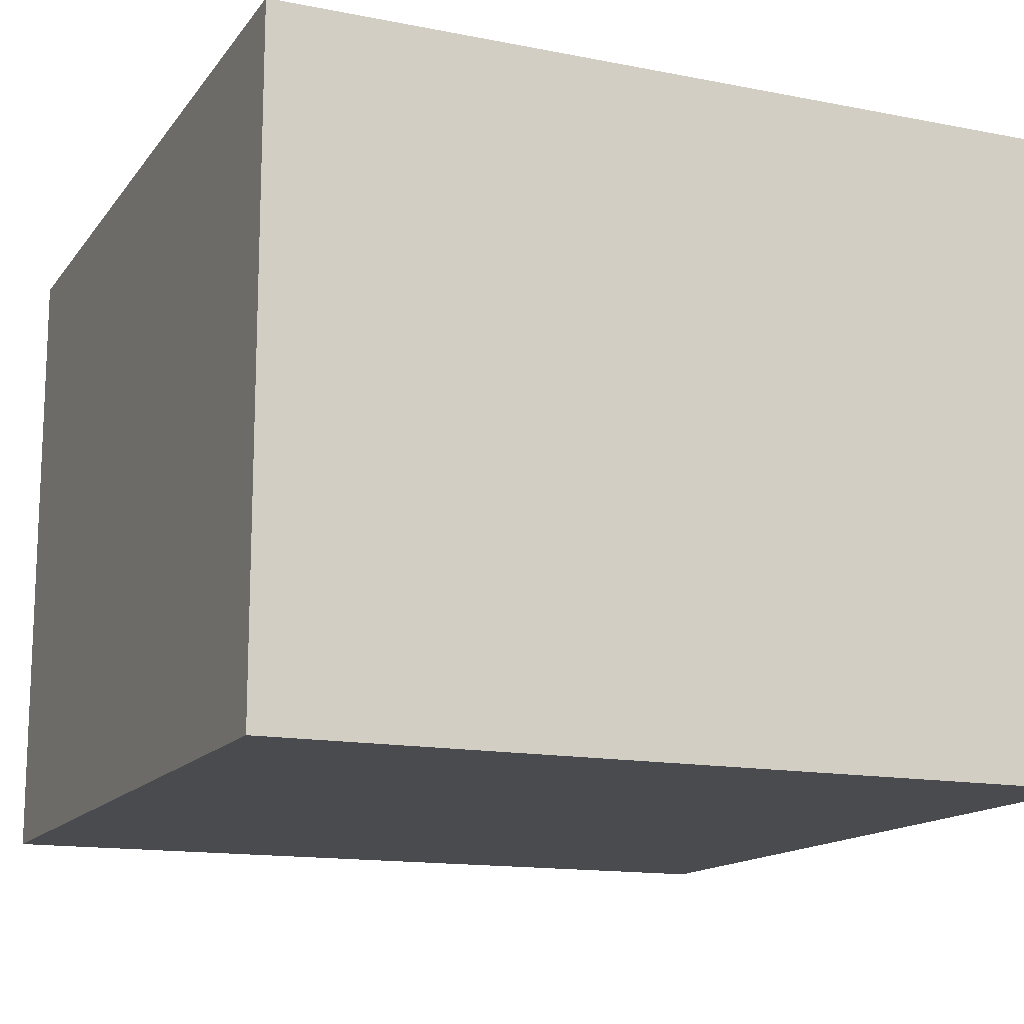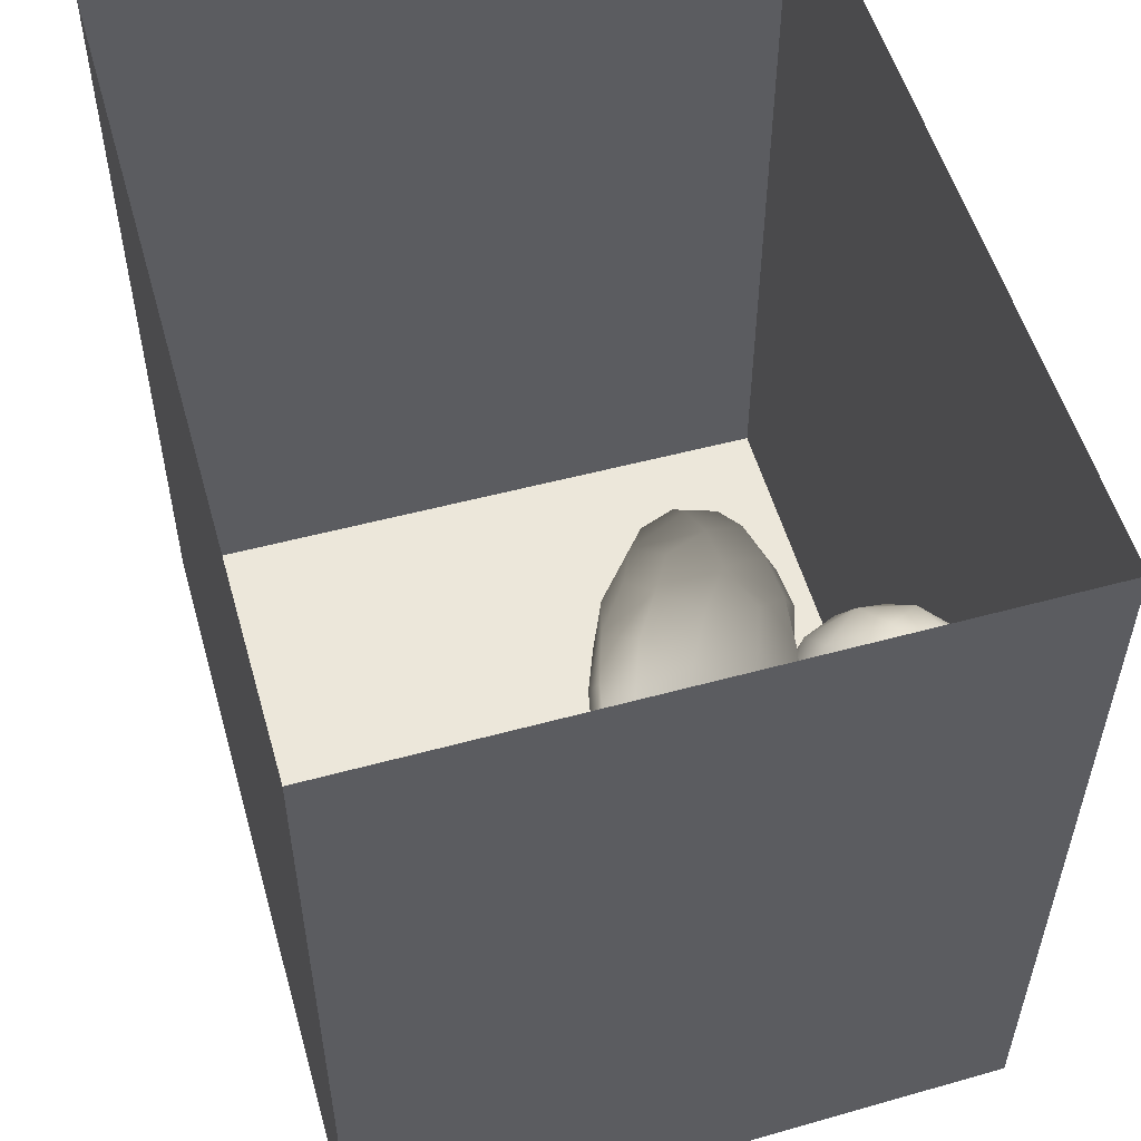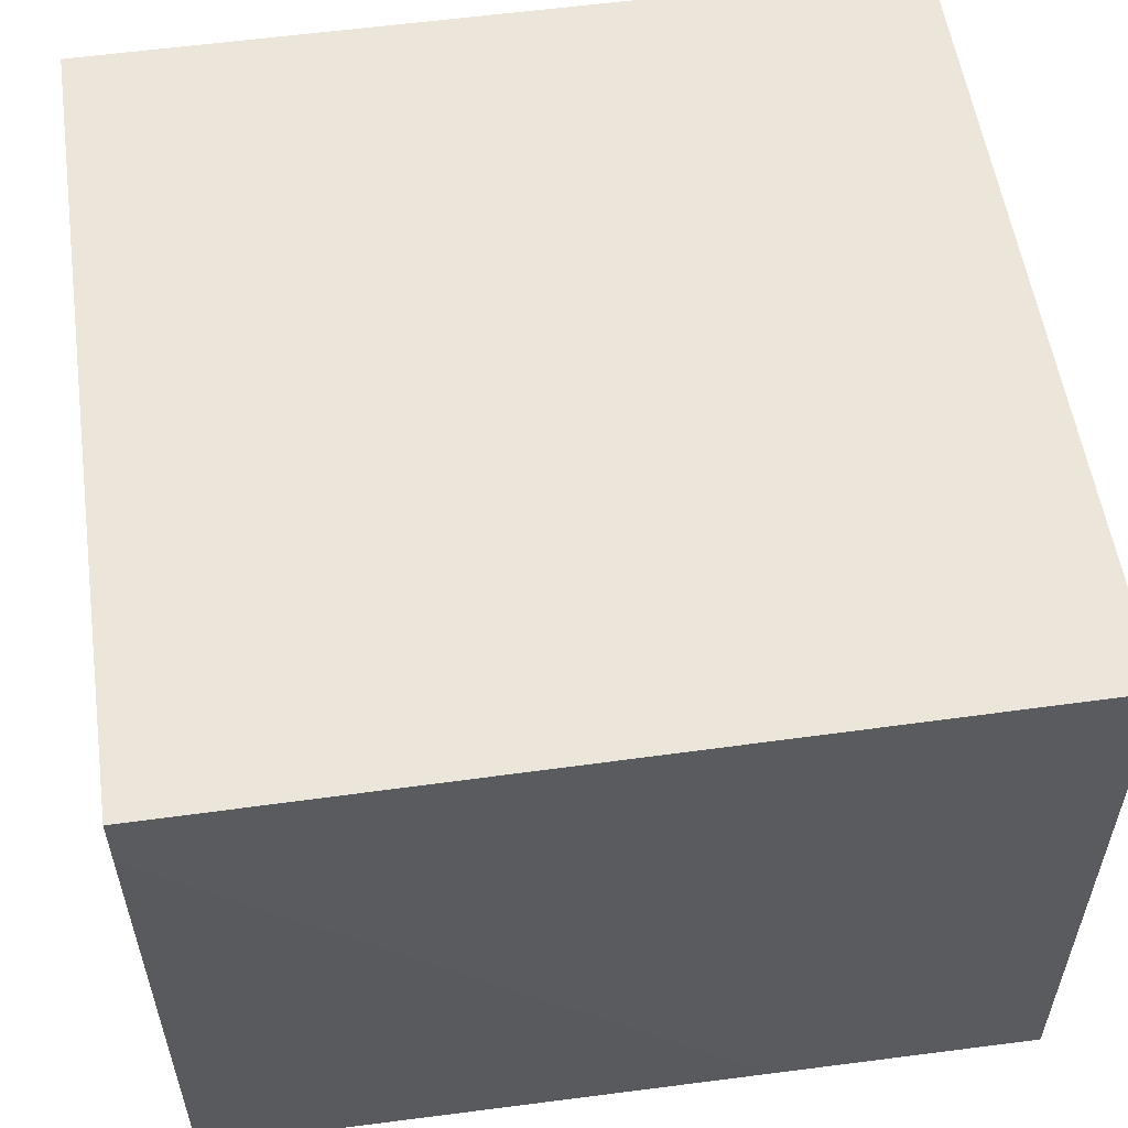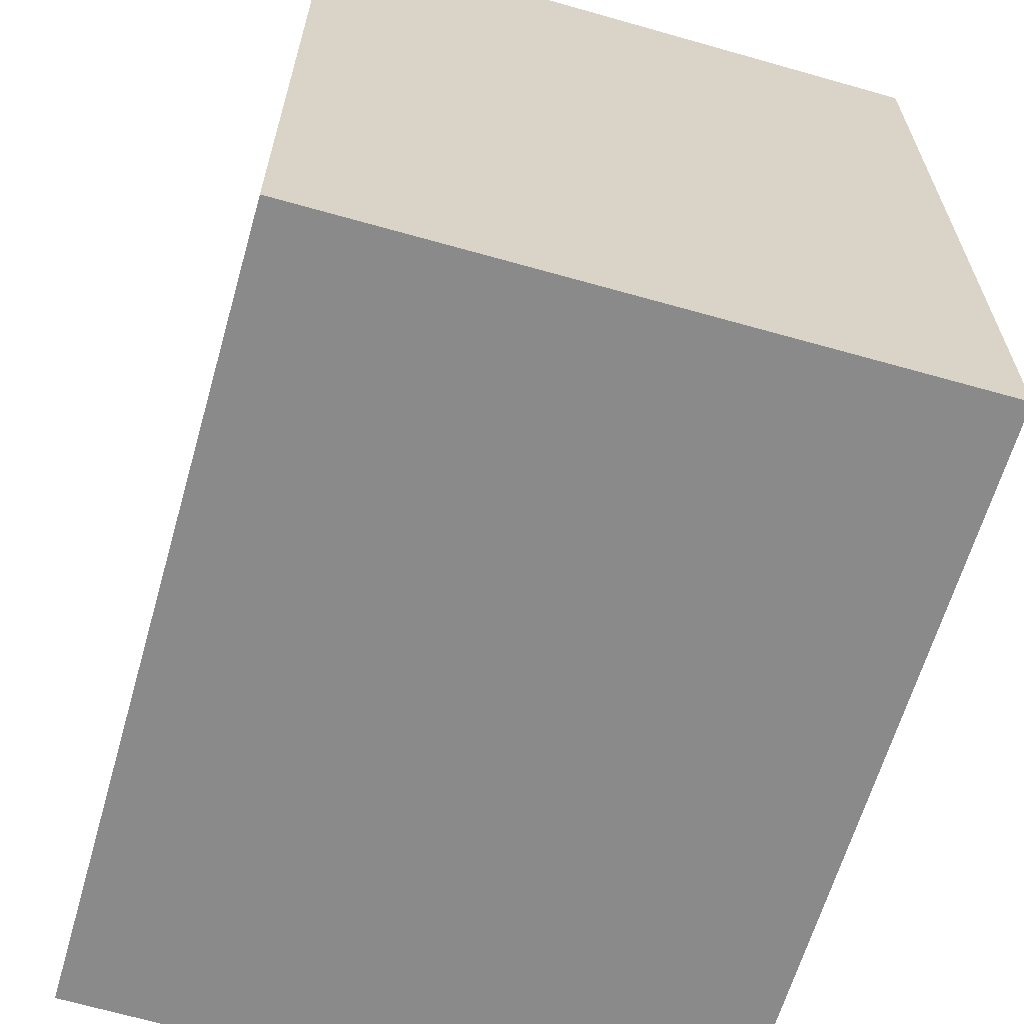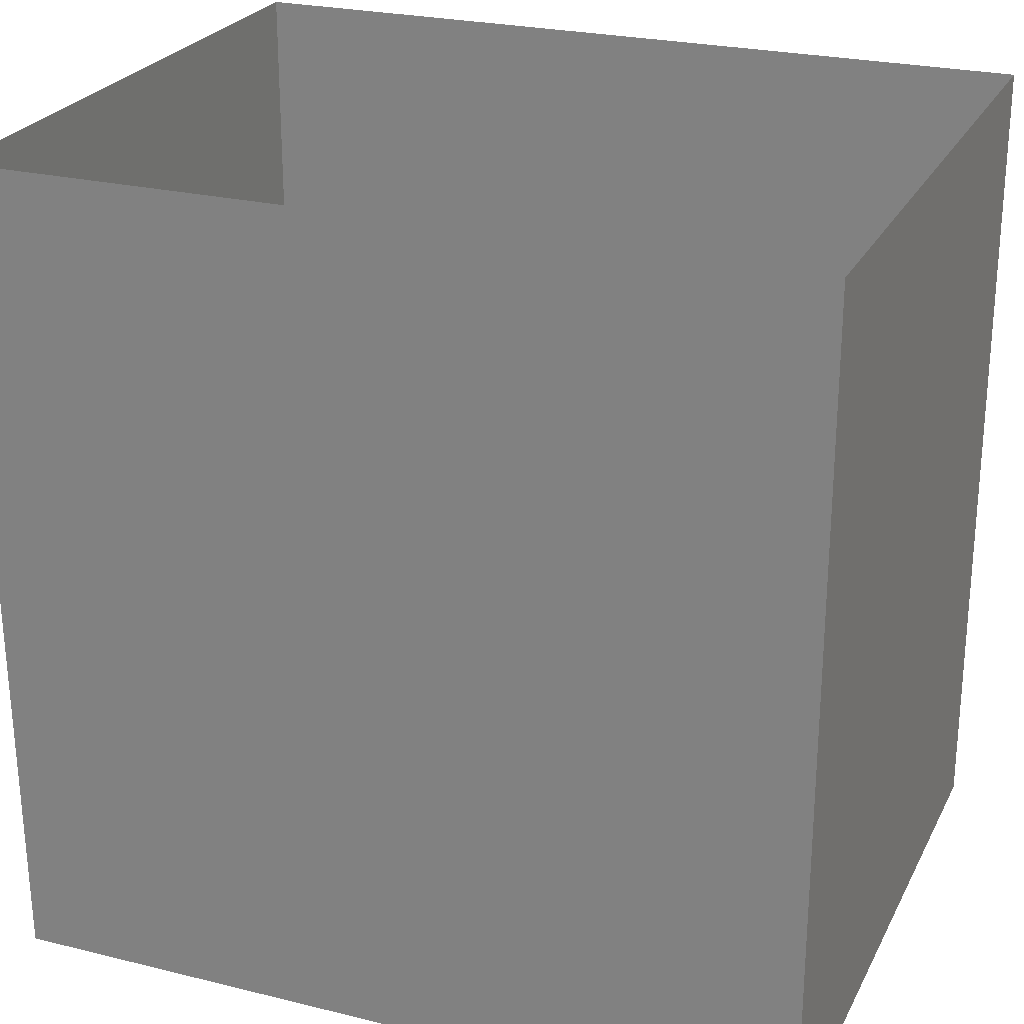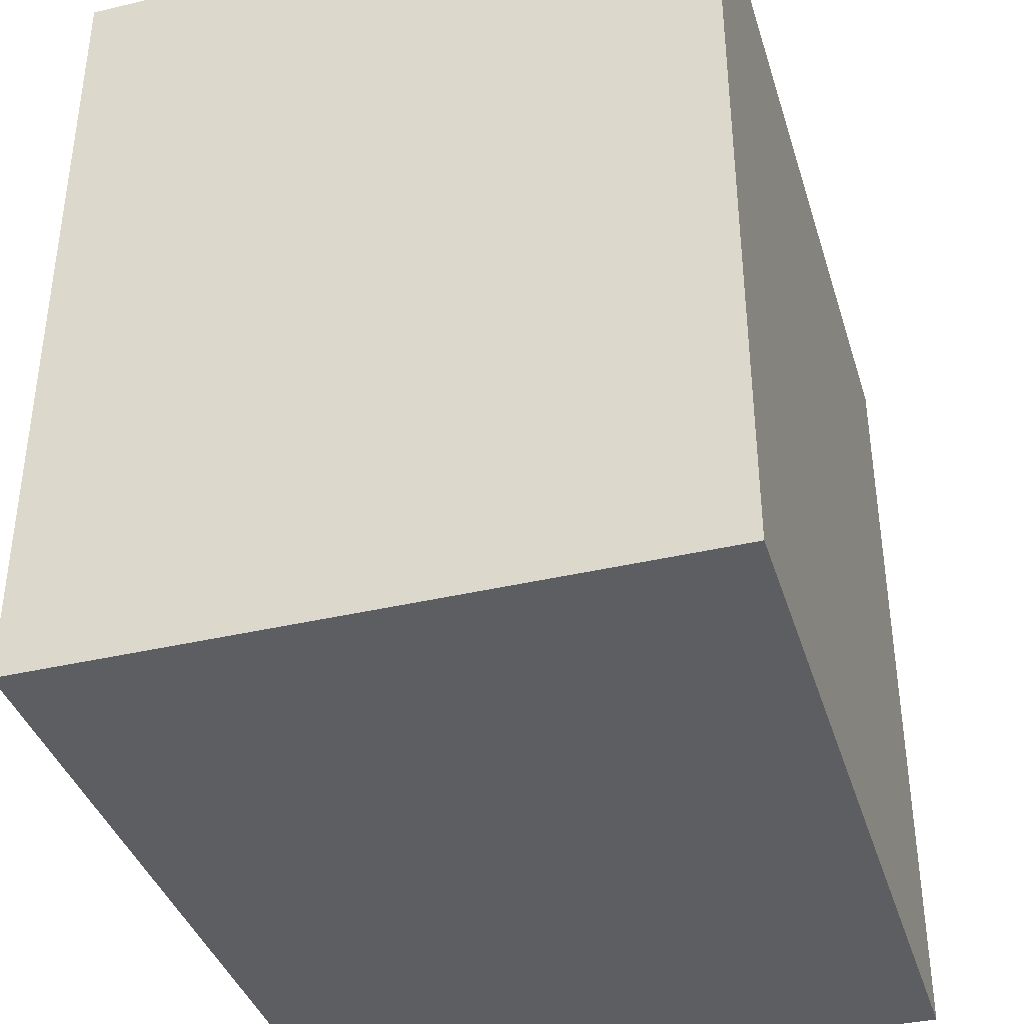
<metadata>
{"format":"obj","ext":"obj","renderer":"f3d","projection":"perspective","resolution":1024,"background":"white","views":[{"elev":-14.3,"azim":156.7,"up":"+Y"},{"elev":54.1,"azim":-105.8,"up":"+Z"},{"elev":55.2,"azim":-98.3,"up":"+Y"},{"elev":-63.5,"azim":74.0,"up":"+Z"},{"elev":24.9,"azim":21.8,"up":"+Z"},{"elev":-38.4,"azim":106.6,"up":"+Z"}]}
</metadata>
<code>
v 0.03481 0.5087 0.008934
v 0.02064 0.6041 -0.005235
v 0.01996 0.5511 0.07526
v 0.01455 0.5371 -0.06659
v -0.01835 0.6106 -0.08735
v -0.03783 0.6818 -0.01573
v -0.01174 0.4557 0.07516
v -0.01213 0.6335 0.07596
v -0.01614 0.4441 -0.04587
v -0.05608 0.5171 -0.1334
v -0.07434 0.3945 0.02187
v -0.04542 0.5435 0.1487
v -0.1118 0.4095 -0.08908
v -0.1031 0.4291 0.128
v -0.1028 0.6486 -0.1419
v -0.0962 0.686 0.1267
v -0.1721 0.3666 0.03016
v -0.16 0.5056 -0.1805
v -0.2144 0.4143 0.1537
v -0.1232 0.7471 -0.02978
v -0.1438 0.5292 0.2003
v -0.2169 0.6193 -0.2061
v -0.1959 0.7352 -0.1345
v -0.2309 0.8066 -0.02593
v -0.1753 0.772 0.07279
v -0.1905 0.6323 0.2134
v -0.2014 0.7301 0.1628
v -0.2892 0.6876 0.2267
v -0.2704 0.5294 0.2345
v -0.2814 0.5044 -0.2076
v -0.2836 0.3623 0.04082
v -0.2407 0.3921 -0.1077
v -0.3024 0.7959 -0.1231
v -0.288 0.8046 0.121
v -0.3497 0.4296 -0.158
v -0.3453 0.6199 -0.2341
v -0.2837 0.7082 -0.1953
v -0.3313 0.4085 0.1573
v -0.3507 0.3783 -0.06245
v -0.3434 0.8492 -0.006269
v -0.3849 0.7372 -0.2036
v -0.3851 0.4871 0.2252
v -0.41 0.8437 0.1138
v -0.4581 0.4329 -0.111
v -0.4139 0.5165 -0.2189
v -0.3913 0.7534 0.2145
v -0.4543 0.4216 0.1486
v -0.3807 0.6059 0.2571
v -0.3975 0.4072 0.04123
v -0.4167 0.8319 -0.1176
v -0.4935 0.6485 -0.2406
v -0.4665 0.8753 -5.97e-05
v -0.5116 0.4836 0.04684
v -0.5367 0.5146 -0.2019
v -0.5114 0.7971 0.1986
v -0.5055 0.6709 0.2569
v -0.4936 0.5238 0.2362
v -0.4881 0.7786 -0.19
v -0.5209 0.8653 0.1016
v -0.5426 0.8515 -0.1113
v -0.6123 0.4746 -0.107
v -0.5858 0.4526 0.1577
v -0.5959 0.8842 0.01503
v -0.6079 0.5735 0.2413
v -0.6283 0.7262 0.2362
v -0.6286 0.8428 0.1474
v -0.5969 0.7578 -0.2007
v -0.6669 0.8541 -0.09345
v -0.7374 0.6222 0.2214
v -0.6915 0.5089 0.1756
v -0.7183 0.756 -0.1766
v -0.6749 0.4776 0.05529
v -0.7349 0.4777 -0.06608
v -0.8 0.8239 -0.07977
v -0.724 0.8705 0.04289
v -0.7508 0.7753 0.1852
v -0.8045 0.5083 0.1007
v -0.6752 0.5998 -0.2071
v -0.86 0.6674 0.1666
v -0.815 0.689 -0.1585
v -0.7982 0.563 -0.1364
v -0.8443 0.5198 -0.0335
v -0.8586 0.8131 0.07348
v -0.9172 0.7421 -0.0614
v -0.8882 0.6047 -0.09105
v -0.9212 0.5856 0.04242
v -0.9362 0.7167 0.08342
v -0.151 0.5687 0.0169
v -0.3663 0.6067 0.00659
v -0.7967 0.6682 0.02586
v -0.6191 0.7124 -0.09915
v -0.7237 0.6655 -0.09051
v -0.6773 0.6672 0.143
v -0.6938 0.5871 -0.01072
v -0.6538 0.7338 0.02863
v -0.5036 0.743 0.07806
v -0.5524 0.5844 -0.03201
v -0.5765 0.6436 0.1288
v -0.726 0.7566 -0.06326
v -0.5043 0.733 -0.07531
g leftSphere
f 75 76 66
f 77 82 73
f 46 43 55
f 72 77 73
f 43 59 55
f 77 86 82
f 53 44 49
f 8 12 3
f 3 12 7
f 2 8 3
f 74 84 83
f 74 68 71
f 79 87 86
f 2 4 5
f 38 47 49
f 76 83 79
f 50 58 60
f 46 34 43
f 30 22 18
f 75 66 63
f 20 25 16
f 6 15 20
f 52 50 60
f 2 3 1
f 36 45 51
f 66 55 59
f 16 26 21
f 16 25 27
f 50 52 40
f 13 10 9
f 24 25 20
f 44 39 49
f 14 19 17
f 24 23 33
f 31 19 38
f 22 15 18
f 43 34 40
f 31 39 32
f 16 8 6
f 21 26 29
f 57 56 64
f 47 62 53
f 3 7 1
f 29 48 42
f 30 45 36
f 76 69 65
f 28 34 46
f 17 11 14
f 46 56 48
f 84 80 85
f 43 52 59
f 77 69 79
f 56 55 65
f 67 51 78
f 75 83 76
f 17 32 13
f 48 28 46
f 6 8 2
f 79 69 76
f 44 45 35
f 5 6 2
f 16 12 8
f 58 41 51
f 21 12 16
f 48 56 57
f 58 51 67
f 23 15 22
f 27 34 28
f 73 81 78
f 14 12 21
f 10 15 5
f 80 84 74
f 29 19 21
f 70 77 72
f 24 34 25
f 28 26 27
f 49 39 31
f 40 33 50
f 83 84 87
f 5 15 6
f 17 19 31
f 38 29 42
f 49 47 53
f 68 67 71
f 9 11 13
f 42 47 38
f 65 66 76
f 1 4 2
f 85 81 82
f 68 60 67
f 16 6 20
f 79 86 77
f 13 11 17
f 86 85 82
f 39 44 35
f 64 56 65
f 78 61 73
f 79 83 87
f 54 61 78
f 87 84 86
f 73 61 72
f 84 85 86
f 48 57 42
f 59 63 66
f 25 34 27
f 14 11 7
f 28 48 29
f 29 26 28
f 51 54 78
f 70 62 64
f 20 23 24
f 54 45 44
f 32 30 18
f 74 75 68
f 71 80 74
f 65 55 66
f 74 83 75
f 56 46 55
f 53 72 61
f 71 78 80
f 62 47 57
f 71 67 78
f 58 67 60
f 80 81 85
f 13 18 10
f 59 52 63
f 21 19 14
f 44 53 61
f 9 4 1
f 77 70 69
f 37 23 22
f 1 7 9
f 5 4 10
f 62 57 64
f 80 78 81
f 33 23 37
f 40 34 24
f 32 18 13
f 50 41 58
f 75 63 68
f 37 41 33
f 10 4 9
f 7 11 9
f 63 52 60
f 57 47 42
f 49 31 38
f 35 32 39
f 31 32 17
f 73 82 81
f 30 32 35
f 20 15 23
f 27 26 16
f 35 45 30
f 36 37 22
f 7 12 14
f 36 41 37
f 18 15 10
f 70 64 69
f 33 41 50
f 54 44 61
f 24 33 40
f 51 45 54
f 40 52 43
f 38 19 29
f 51 41 36
f 72 62 70
f 22 30 36
f 53 62 72
f 69 64 65
f 63 60 68
v -0.5875 0.25 0
v -0.3375 0.25 0
v -0.3639 0.3618 0
v -0.3563 0.2986 0.08187
v -0.3653 0.3047 -0.1006
v -0.4035 0.3998 -0.07876
v -0.4327 0.4461 0.009191
v -0.3639 0.1884 0.09343
v -0.4106 0.388 0.1104
v -0.3675 0.1916 -0.1033
v -0.3585 0.1498 -8.755e-05
v -0.4211 0.2517 -0.1866
v -0.4442 0.3644 -0.1699
v -0.4851 0.4553 -0.09934
v -0.4094 0.2741 0.1738
v -0.5273 0.4926 -0.006295
v -0.4427 0.1371 -0.1697
v -0.436 0.1464 0.1697
v -0.5119 0.4644 0.104
v -0.4147 0.08009 0.06147
v -0.5002 0.3742 0.1986
v -0.4134 0.0815 -0.06174
v -0.5965 0.4833 -0.08926
v -0.5029 0.1961 -0.229
v -0.5492 0.415 -0.1838
v -0.5182 0.3029 -0.2343
v -0.5068 0.2362 0.2362
v -0.5332 0.122 0.2078
v -0.5008 0.04827 -0.1195
v -0.6272 0.4944 0.03432
v -0.5147 0.0433 0.1203
v -0.5564 0.1021 -0.1991
v -0.6521 0.4311 -0.1598
v -0.502 0.01518 -0.007365
v -0.6067 0.3224 0.2385
v -0.7093 0.4586 -0.06459
v -0.6208 0.4404 0.1585
v -0.6098 0.2073 -0.2453
v -0.6151 0.1857 0.24
v -0.6041 0.02082 -0.0985
v -0.738 0.44 0.06104
v -0.6256 0.06837 0.1675
v -0.6395 0.3351 -0.2293
v -0.7003 0.2569 0.223
v -0.7983 0.3769 -0.04453
v -0.7289 0.364 0.1717
v -0.6823 0.1056 -0.1807
v -0.6181 0.005694 0.04337
v -0.7402 0.3706 -0.157
v -0.7259 0.2395 -0.2079
v -0.7161 0.1473 0.1882
v -0.8113 0.3382 0.06798
v -0.7263 0.04958 -0.05535
v -0.7281 0.0603 0.08217
v -0.7816 0.2498 0.1576
v -0.7904 0.1614 -0.1161
v -0.8002 0.2782 -0.1284
v -0.789 0.147 0.1063
v -0.835 0.2508 -0.03502
v -0.806 0.1284 0.0009649
v -0.8277 0.222 0.06329
g rightSphere
f 160 161 159
f 159 161 152
f 156 160 159
f 134 120 131
f 153 156 147
f 155 158 151
f 139 128 127
f 116 123 130
f 112 117 124
f 150 149 143
f 126 112 124
f 139 127 135
f 152 155 146
f 120 111 108
f 110 105 102
f 132 117 129
f 138 126 124
f 106 105 113
f 127 128 118
f 137 130 141
f 121 115 109
f 141 152 146
f 131 120 118
f 128 139 142
f 149 145 136
f 122 117 110
f 123 116 114
f 153 147 140
f 129 134 140
f 132 129 140
f 108 115 118
f 148 153 140
f 115 127 118
f 103 106 107
f 160 156 153
f 126 125 113
f 121 109 119
f 136 145 141
f 111 122 110
f 117 112 110
f 134 122 120
f 131 128 142
f 148 131 142
f 128 131 118
f 156 159 157
f 150 138 147
f 133 149 136
f 158 154 151
f 106 114 107
f 148 134 131
f 123 114 125
f 154 142 151
f 160 154 158
f 121 127 115
f 108 111 102
f 109 103 107
f 127 121 135
f 142 139 151
f 104 115 108
f 161 160 158
f 154 148 142
f 138 143 126
f 145 149 157
f 105 112 113
f 156 150 147
f 112 105 110
f 135 137 146
f 123 136 130
f 145 159 152
f 144 139 135
f 149 150 157
f 114 116 107
f 144 155 151
f 123 133 136
f 116 119 107
f 161 155 152
f 149 133 143
f 109 104 103
f 138 150 143
f 133 123 125
f 148 154 153
f 134 148 140
f 132 138 124
f 104 108 102
f 122 134 129
f 137 119 130
f 111 110 102
f 125 114 113
f 144 135 146
f 139 144 151
f 138 132 147
f 103 104 102
f 130 136 141
f 141 145 152
f 137 121 119
f 154 160 153
f 122 111 120
f 112 126 113
f 150 156 157
f 117 122 129
f 115 104 109
f 119 109 107
f 105 106 103
f 119 116 130
f 147 132 140
f 121 137 135
f 105 103 102
f 143 133 125
f 159 145 157
f 114 106 113
f 120 108 118
f 137 141 146
f 155 144 146
f 126 143 125
f 155 161 158
f 117 132 124
v   1 0 -1.04
v  -0.99 0 -1.04
v  -1.01 0  0.99
v   1 0  0.99
g floor
f 162 163 164
f 164 165 162
v   1 1.59 -1.04
v   1 1.59  0.99
v  -1.02 1.59  0.99
v  -1.02 1.59 -1.04
g ceiling
f 166 167 168
f 168 169 166
v   1 1.59 -1.04
v  -1.02 1.59 -1.04
v  -0.99 0 -1.04
v   1 0 -1.04
g backWall
f 170 171 172
f 172 173 170
v  1 1.59 0.99
v  1 1.59 -1.04
v  1 0 -1.04
v  1 0 0.99
g rightWall
f 174 175 176
f 176 177 174
v  -1.02 1.59 -1.04
v  -1.02 1.59 0.99
v  -1.01 0 0.99
v  -0.99 0 -1.04
g leftWall
f 178 179 180
f 180 181 178
v  0.23 1.58 -0.22
v  0.23 1.58 0.16
v  -0.24 1.58 0.16
v  -0.24 1.58 -0.22
g light
f 182 183 184
f 184 185 182

</code>
